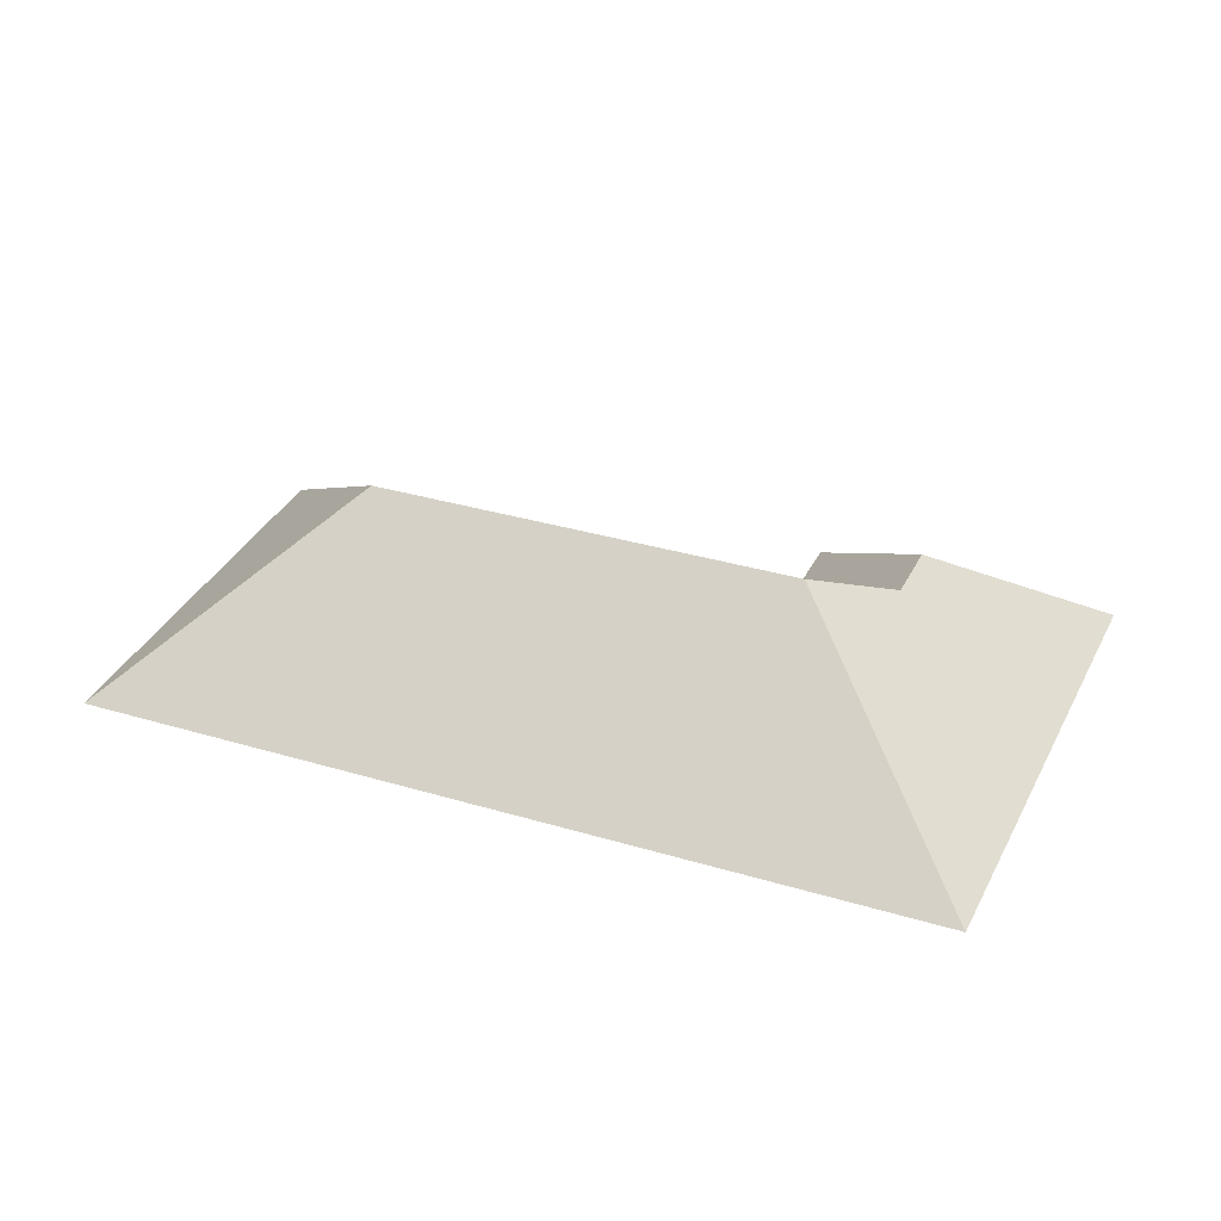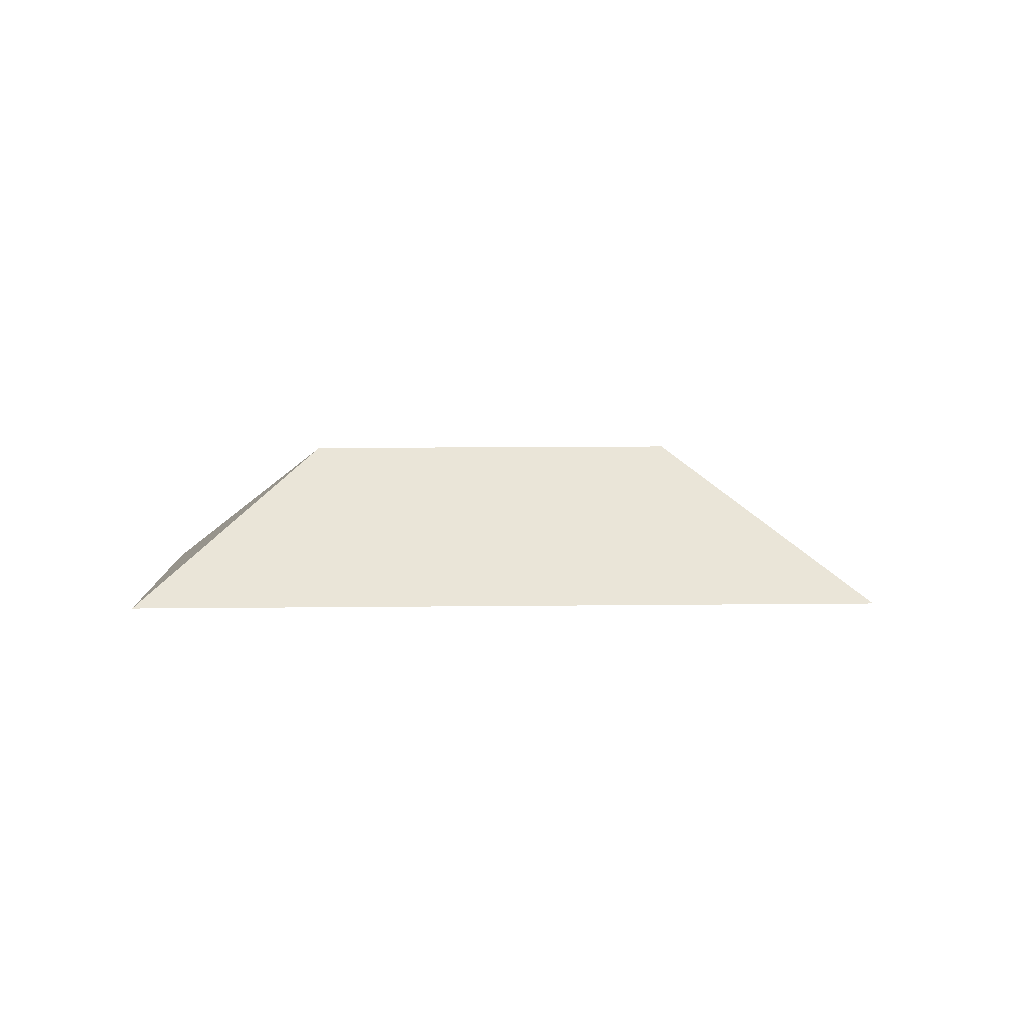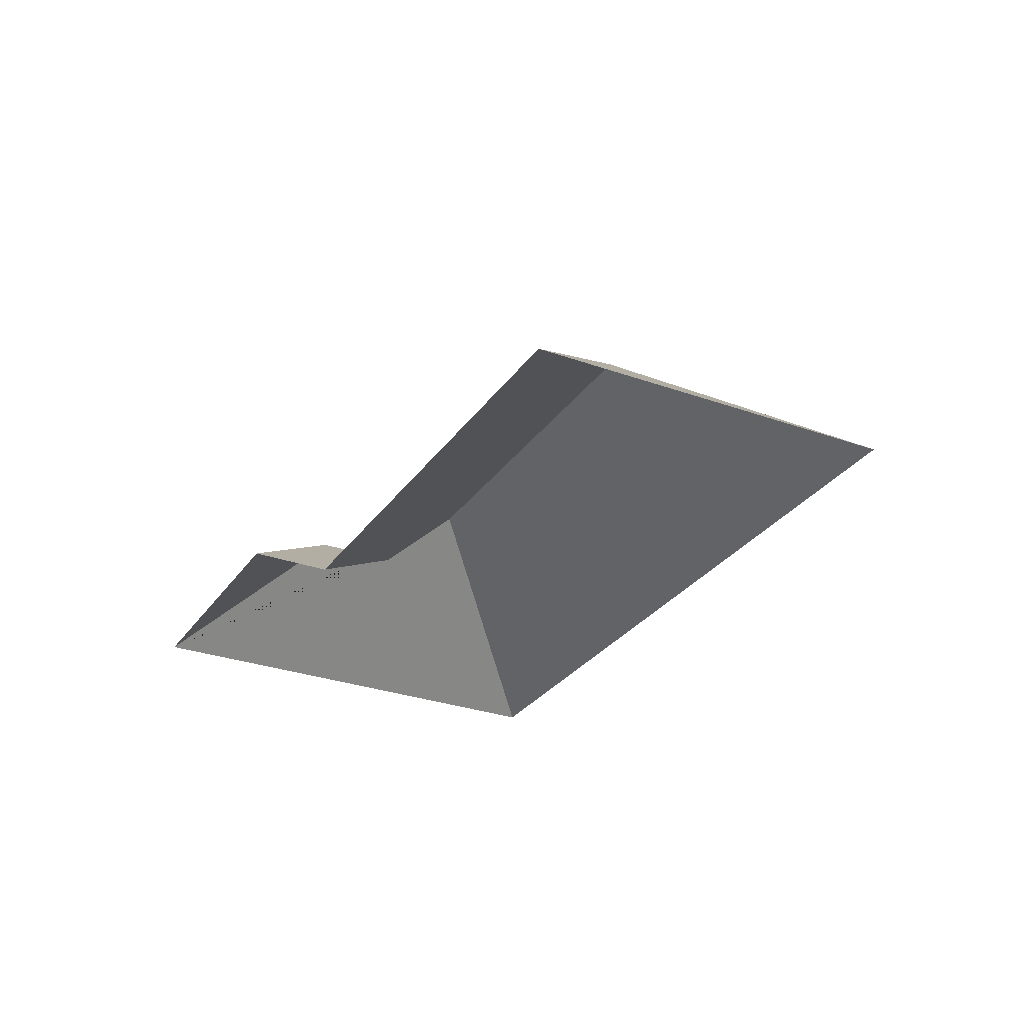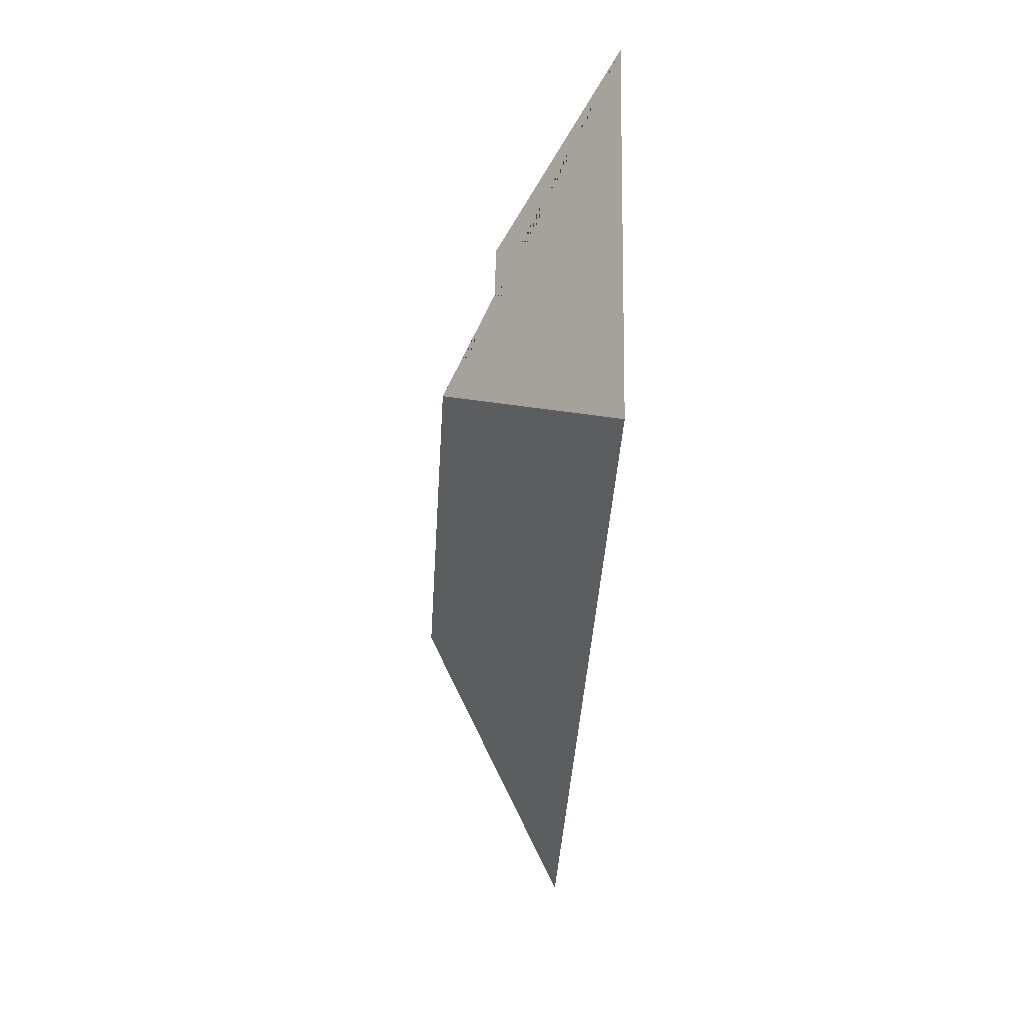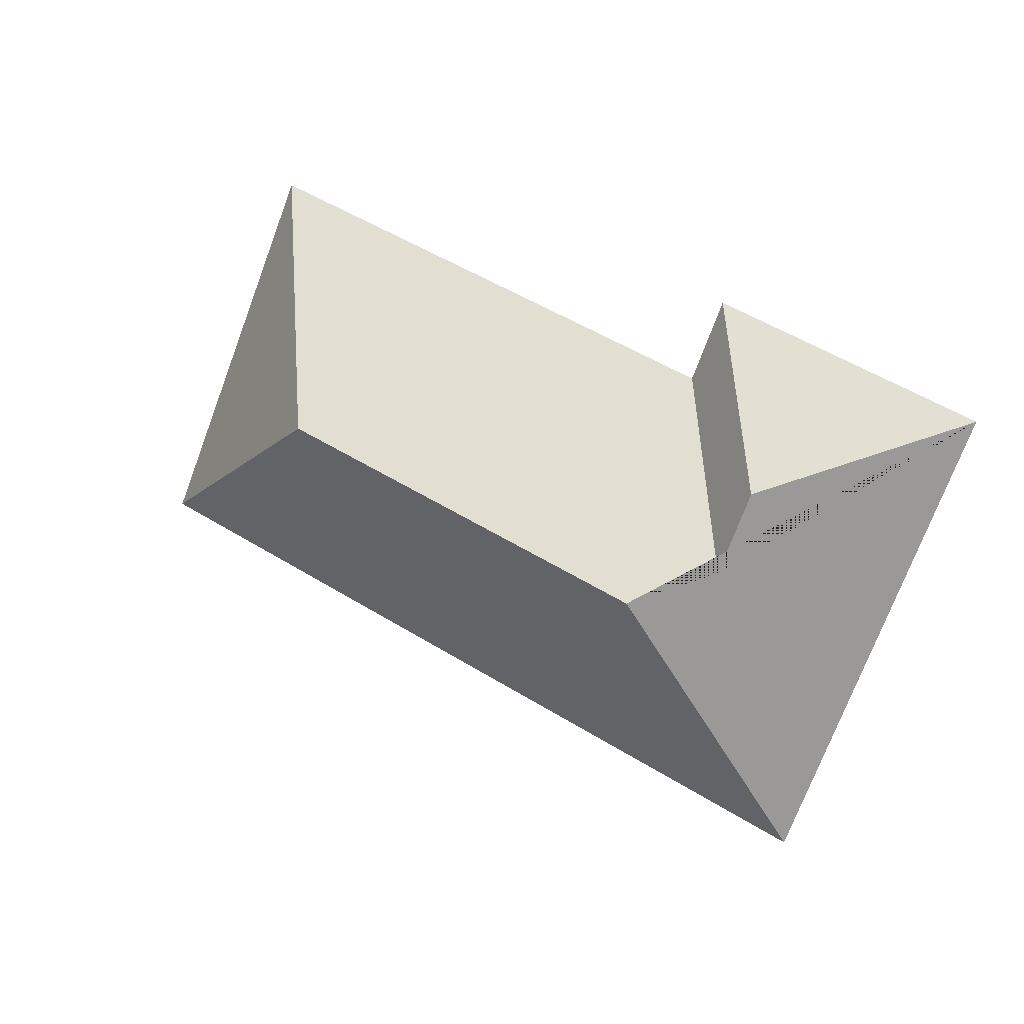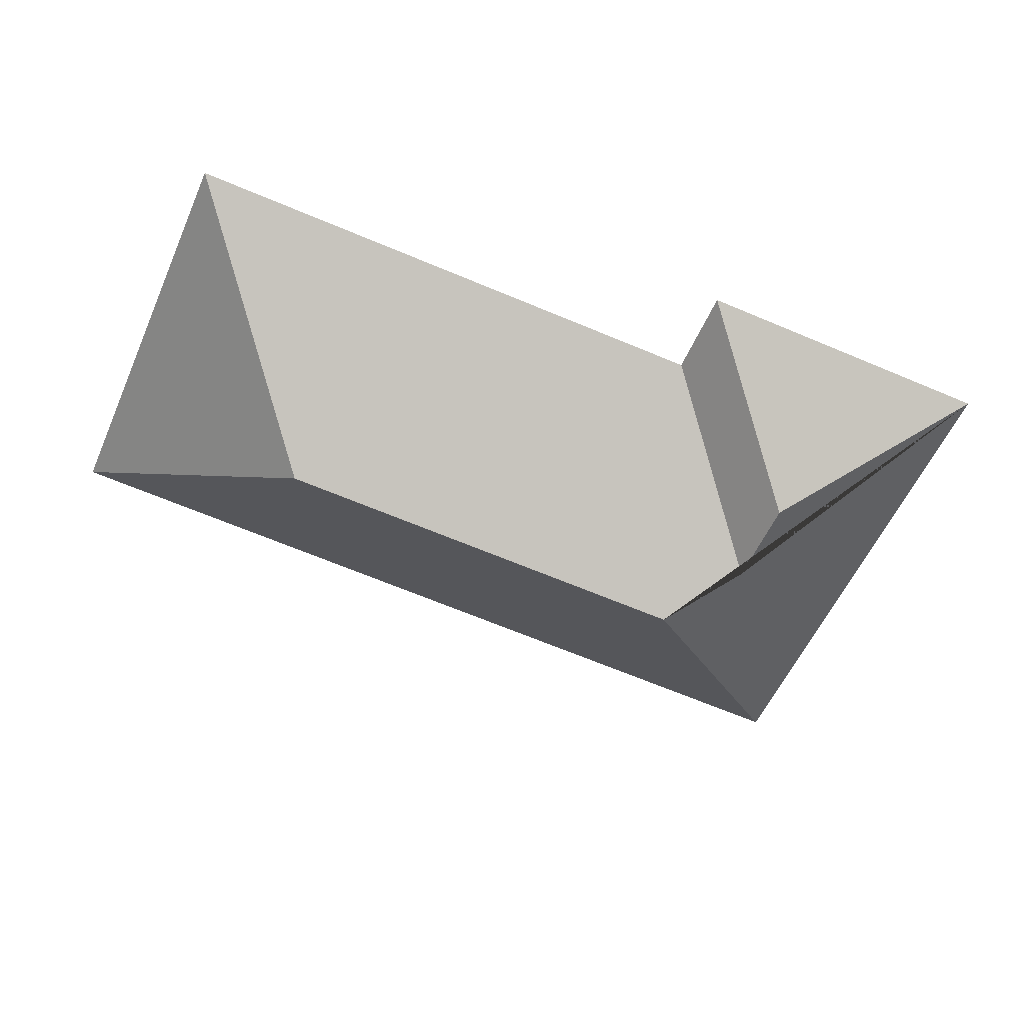
<metadata>
{"format":"obj","ext":"obj","renderer":"f3d","projection":"perspective","resolution":1024,"background":"white","views":[{"elev":-56.6,"azim":-179.7,"up":"+Z"},{"elev":6.9,"azim":154.8,"up":"+Y"},{"elev":-29.2,"azim":39.2,"up":"+Y"},{"elev":-61.8,"azim":-93.6,"up":"+Z"},{"elev":7.7,"azim":-154.3,"up":"+Z"},{"elev":35.7,"azim":-175.7,"up":"+Z"}]}
</metadata>
<code>
o CG10_500_044069_0001_roof
v 105.8 75 -321.2
v 21.05 75 -120.4
v 122 124.7 -187.5
v 107 124.8 -151.6
v 157.2 145 -200.6
v 139.6 75 -70.41
v 154.2 75 -105.7
v 325 144.8 -130
v 439.2 75 -180.5
v 369.6 75 -15.48
v 105.8 0 -321.2
v 21.05 0 -120.4
v 139.6 0 -70.41
v 154.2 0 -105.7
v 369.6 0 -15.48
v 439.2 0 -180.5
f 2 4 3 5 1
f 2 6 4
f 5 8 9 1
f 9 10 8
f 10 7 3 5 8
f 3 4 6 7

</code>
